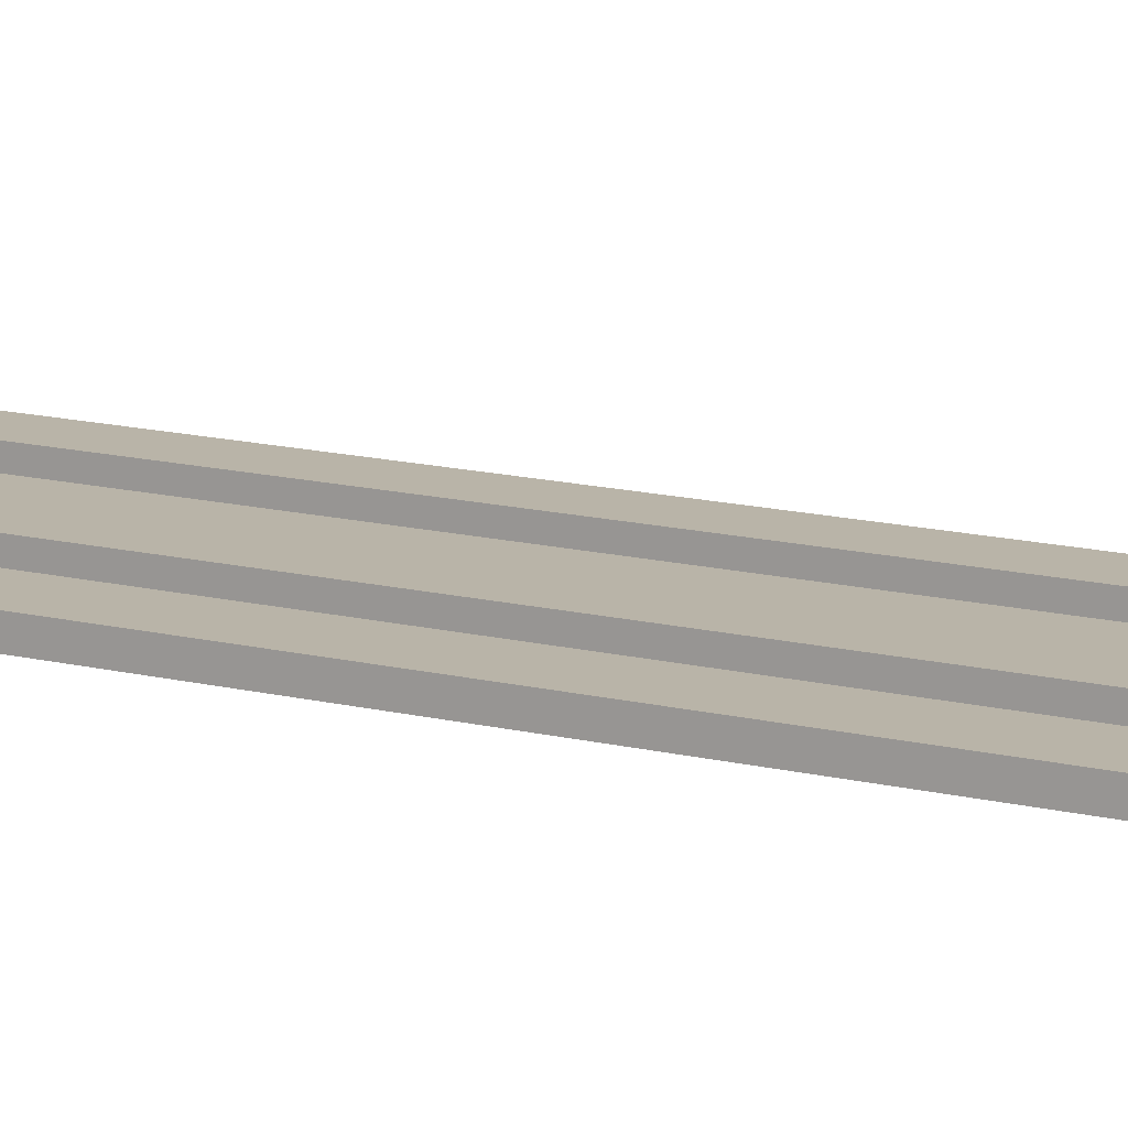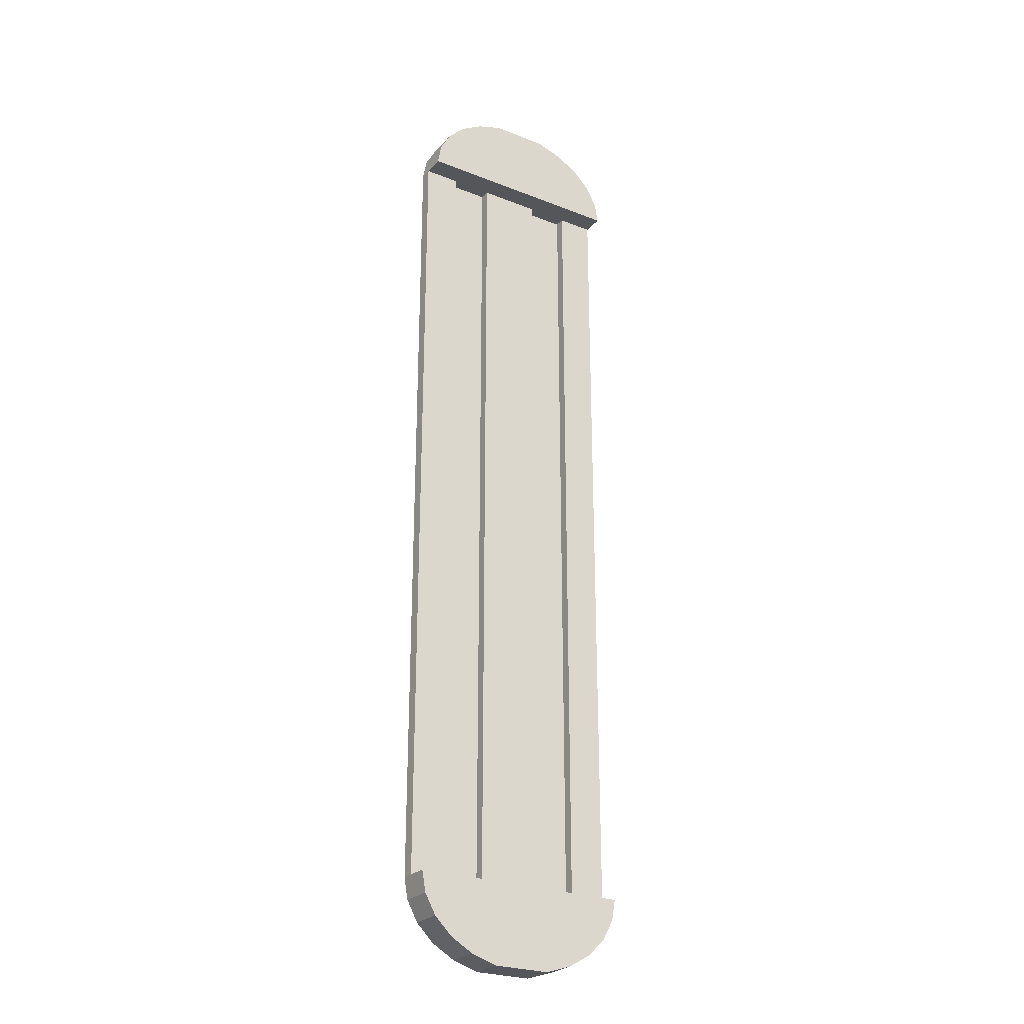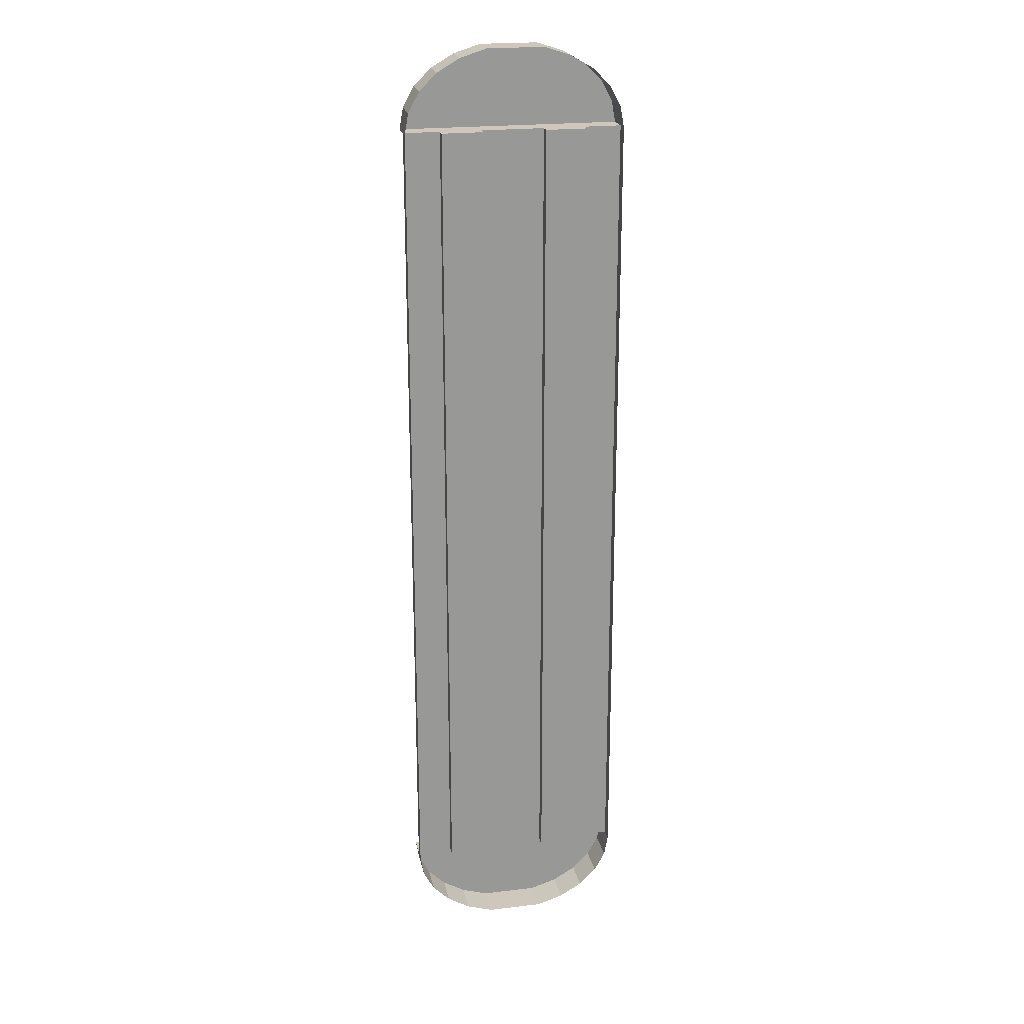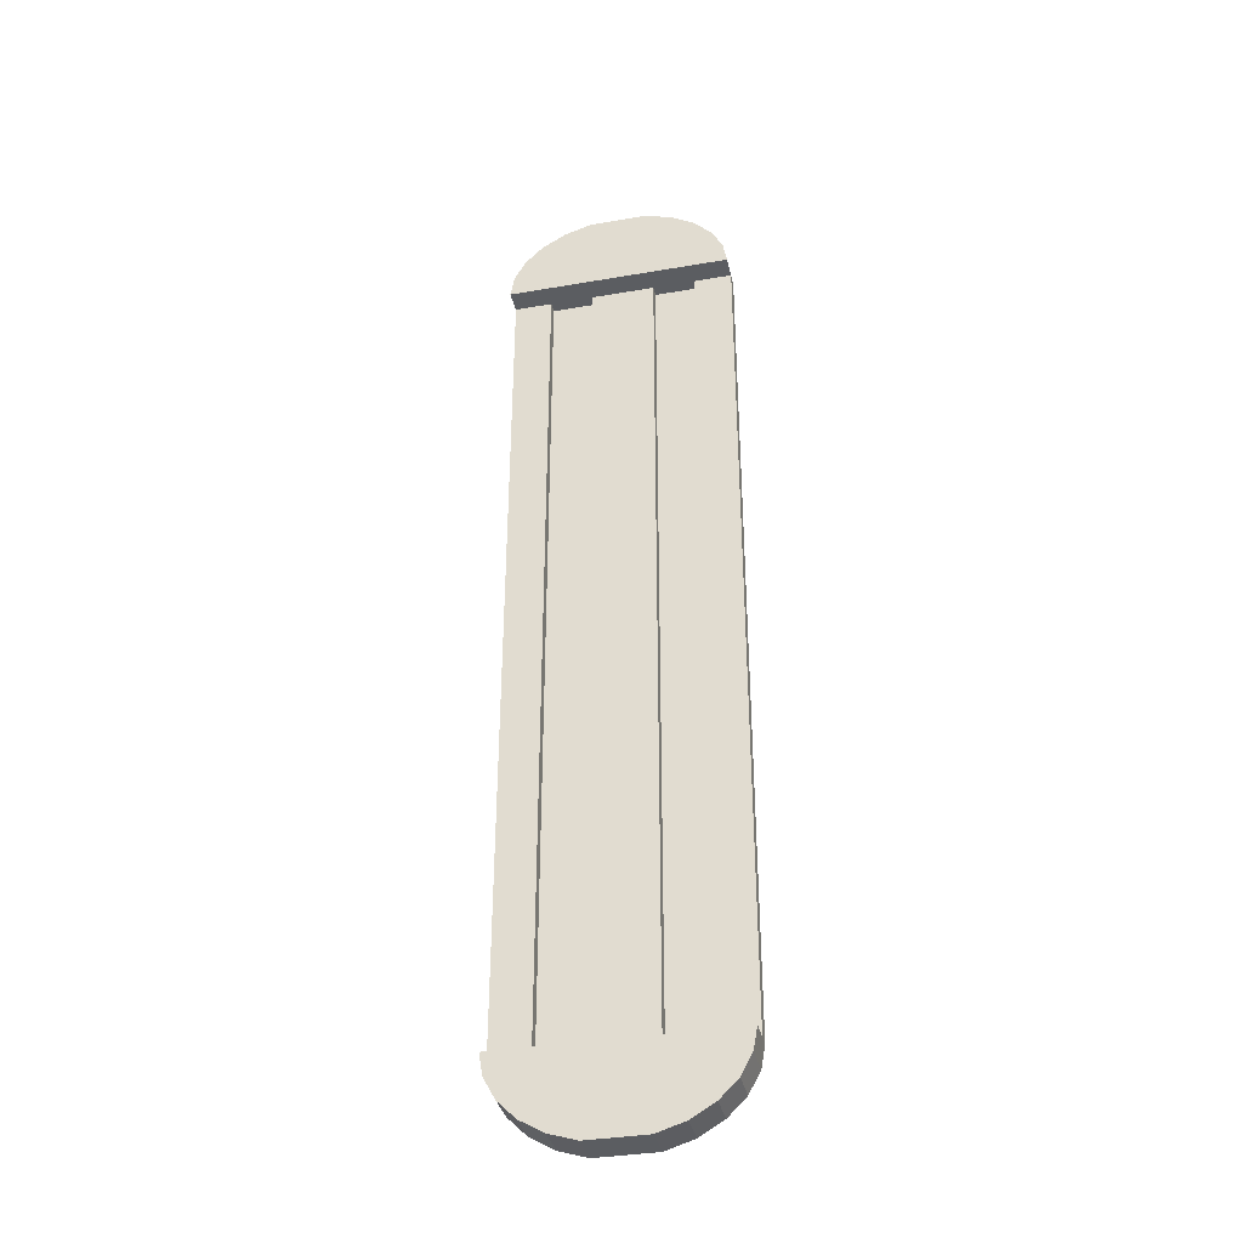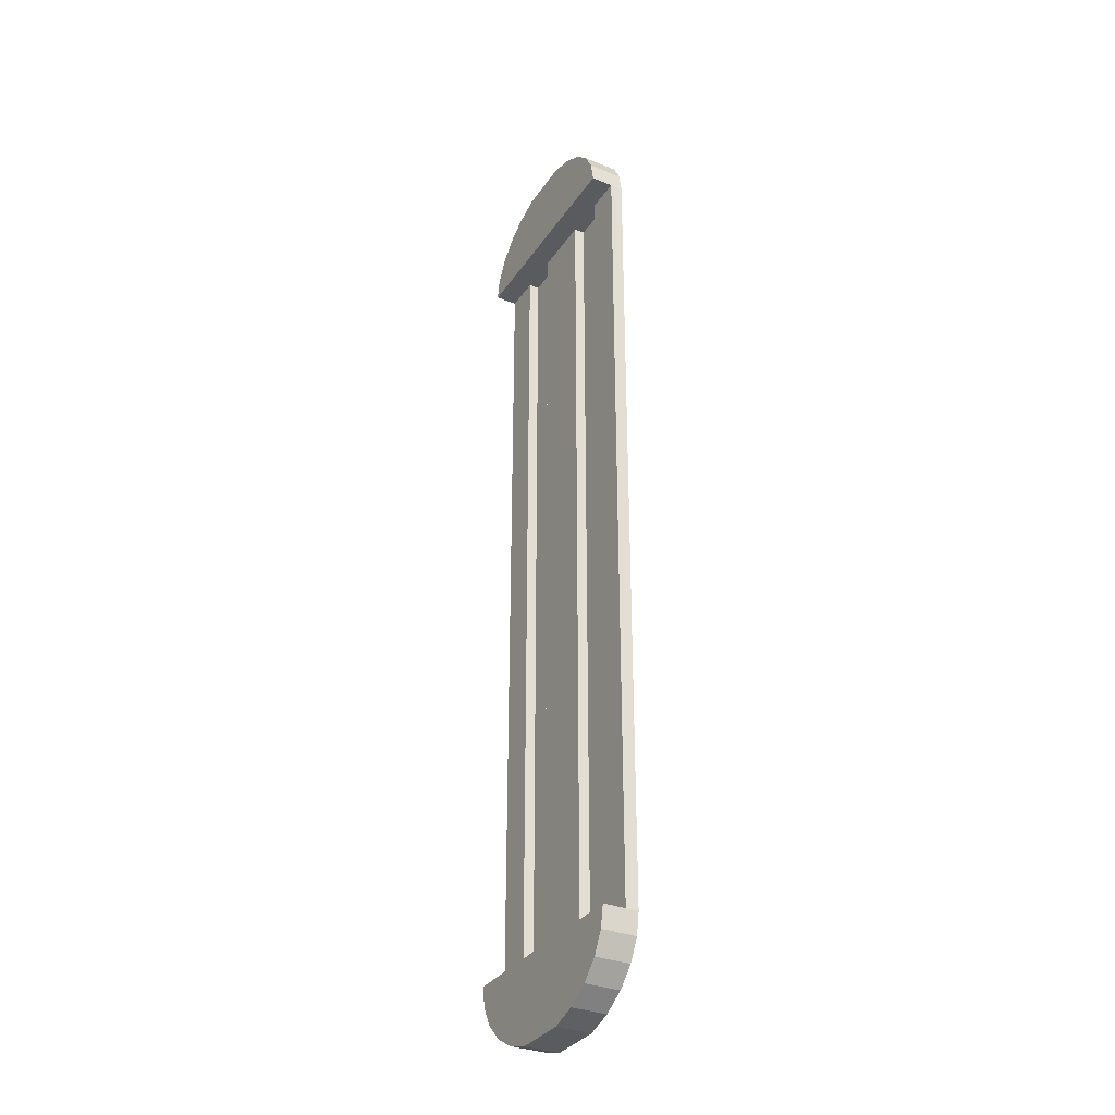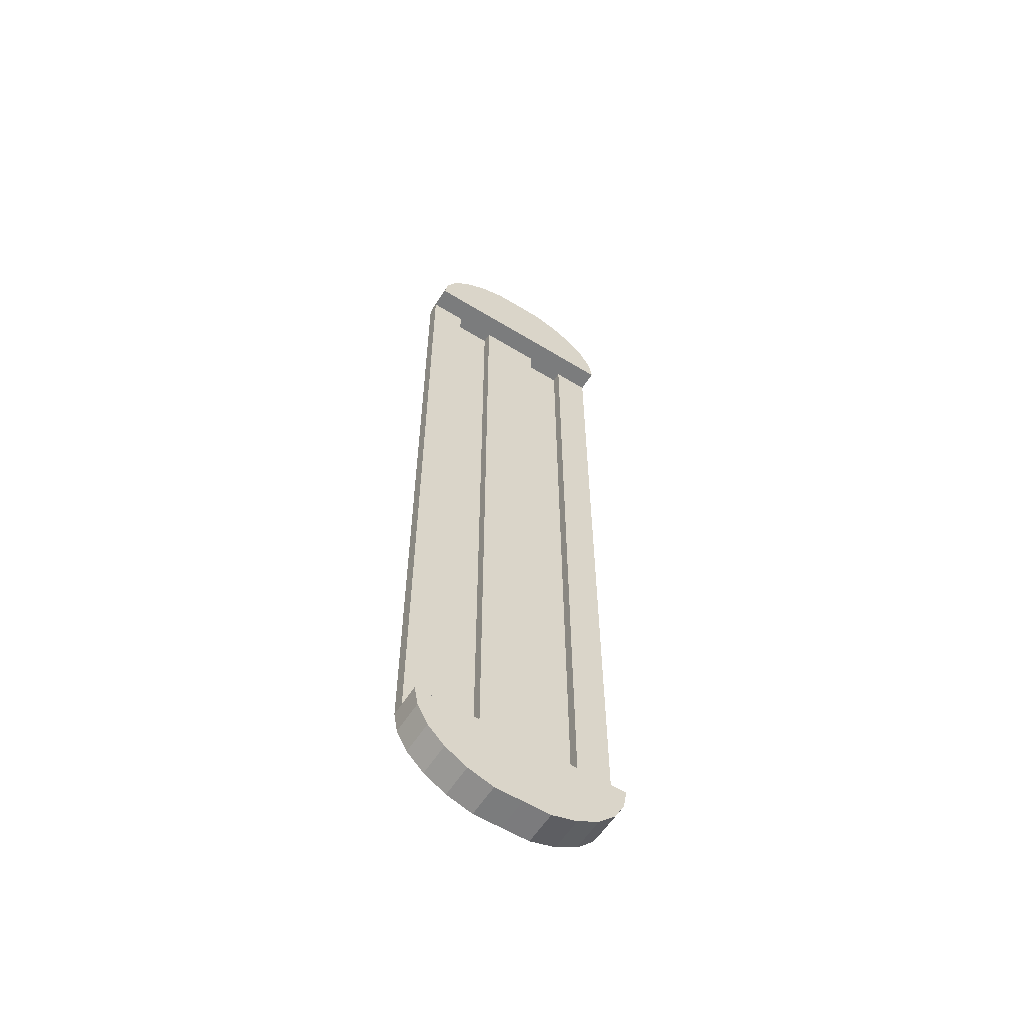
<metadata>
{"format":"obj","ext":"obj","renderer":"f3d","projection":"perspective","resolution":1024,"background":"white","views":[{"elev":13.3,"azim":120.2,"up":"+Z"},{"elev":-26.1,"azim":-31.9,"up":"+Y"},{"elev":21.8,"azim":168.3,"up":"+Y"},{"elev":-36.1,"azim":12.7,"up":"+Y"},{"elev":-32.9,"azim":61.3,"up":"+Y"},{"elev":-58.6,"azim":-32.3,"up":"+Y"}]}
</metadata>
<code>
o schieber1_verkleidung
v 0.1014 -0.06121 0
v 0.09093 -0.0805 0
v 0.07425 -0.09707 0
v 0.0525 -0.1098 0
v 0.02718 -0.1178 0
v 0 -0.1178 0
v 0.0525 -0.1098 0.033
v 0.02718 -0.1178 0.033
v 0 -0.1178 0.033
v 0.09093 -0.0805 0.033
v 0.07425 -0.09707 0.033
v 0.03 -0.041 0.012
v 0.03 -0.041 0.002
v 0.03 -0.041 0.033
v 0.07 -0.041 0.012
v 0.105 -0.041 0.012
v 0.105 -0.041 0
v 0.07 -0.041 0.002
v 0.105 -0.041 0.033
v 0.1014 -0.06121 0.033
v 0.07 -0.041 0.033
v -0.1014 -0.06121 0
v -0.09093 -0.0805 0
v -0.07425 -0.09707 0
v -0.0525 -0.1098 0
v -0.02718 -0.1178 0
v -0.0525 -0.1098 0.033
v -0.02718 -0.1178 0.033
v -0.09093 -0.0805 0.033
v -0.07425 -0.09707 0.033
v -0.03 -0.041 0.012
v -0.03 -0.041 0.002
v -0.03 -0.041 0.033
v -0.07 -0.041 0.012
v -0.105 -0.041 0.012
v -0.105 -0.041 0
v -0.07 -0.041 0.002
v -0.105 -0.041 0.033
v -0.1014 -0.06121 0.033
v -0.07 -0.041 0.033
v 0.1014 0.7612 0
v 0.09093 0.7805 0
v 0.07425 0.7971 0
v 0.0525 0.8098 0
v 0.02718 0.8178 0
v 0 0.8178 0
v 0.0525 0.8098 0.033
v 0.02718 0.8178 0.033
v 0 0.8178 0.033
v 0.09093 0.7805 0.033
v 0.07425 0.7971 0.033
v 0.03 0.741 0.012
v 0.03 0.741 0.002
v 0.03 0.741 0.033
v 0.07 0.741 0.012
v 0.105 0.741 0.012
v 0.105 0.741 0
v 0.07 0.741 0.002
v 0.105 0.741 0.033
v 0.1014 0.7612 0.033
v 0.07 0.741 0.033
v -0.1014 0.7612 0
v -0.09093 0.7805 0
v -0.07425 0.7971 0
v -0.0525 0.8098 0
v -0.02718 0.8178 0
v -0.0525 0.8098 0.033
v -0.02718 0.8178 0.033
v -0.09093 0.7805 0.033
v -0.07425 0.7971 0.033
v -0.03 0.741 0.012
v -0.03 0.741 0.002
v -0.03 0.741 0.033
v -0.07 0.741 0.012
v -0.105 0.741 0.012
v -0.105 0.741 0
v -0.07 0.741 0.002
v -0.105 0.741 0.033
v -0.1014 0.7612 0.033
v -0.07 0.741 0.033
v 0 -0.041 0.012
v 0 -0.041 0.033
v 0 0.741 0.012
v 0 0.741 0.033
f 19 21 20
f 20 21 10
f 21 14 10
f 14 82 9
f 8 14 9
f 7 14 8
f 10 14 11
f 11 14 7
f 21 12 14
f 15 12 21
f 15 13 12
f 18 13 15
f 40 38 39
f 40 39 29
f 33 40 29
f 82 33 9
f 33 28 9
f 33 27 28
f 33 29 30
f 33 30 27
f 31 40 33
f 31 34 40
f 32 34 31
f 32 37 34
f 61 59 60
f 61 60 50
f 54 61 50
f 84 54 49
f 54 48 49
f 54 47 48
f 54 50 51
f 54 51 47
f 52 61 54
f 52 55 61
f 53 55 52
f 53 58 55
f 78 80 79
f 79 80 69
f 80 73 69
f 73 84 49
f 68 73 49
f 67 73 68
f 69 73 70
f 70 73 67
f 80 71 73
f 74 71 80
f 74 72 71
f 77 72 74
f 17 19 20
f 1 17 20
f 2 20 10
f 1 20 2
f 3 10 11
f 2 10 3
f 4 11 7
f 3 11 4
f 5 7 8
f 4 7 5
f 6 8 9
f 5 8 6
f 12 81 14
f 14 81 82
f 16 15 21
f 19 16 21
f 36 22 39
f 38 36 39
f 39 23 29
f 39 22 23
f 29 24 30
f 29 23 24
f 30 25 27
f 30 24 25
f 27 26 28
f 27 25 26
f 28 6 9
f 28 26 6
f 81 31 33
f 81 33 82
f 34 35 40
f 35 38 40
f 16 56 15
f 56 55 15
f 17 57 16
f 57 56 16
f 55 18 15
f 55 58 18
f 12 52 81
f 52 83 81
f 13 53 12
f 53 52 12
f 41 60 57
f 57 60 59
f 42 50 60
f 41 42 60
f 43 51 50
f 42 43 50
f 44 47 51
f 43 44 51
f 45 48 47
f 44 45 47
f 46 49 48
f 45 46 48
f 83 52 54
f 83 54 84
f 55 56 61
f 56 59 61
f 74 35 34
f 74 75 35
f 75 36 35
f 75 76 36
f 37 77 34
f 77 74 34
f 83 31 81
f 83 71 31
f 71 32 31
f 71 72 32
f 79 76 78
f 79 62 76
f 69 63 79
f 63 62 79
f 70 64 69
f 64 63 69
f 67 65 70
f 65 64 70
f 68 66 67
f 66 65 67
f 49 46 68
f 46 66 68
f 71 83 73
f 73 83 84
f 75 74 80
f 78 75 80
f 18 58 13
f 58 53 13
f 72 37 32
f 72 77 37

</code>
